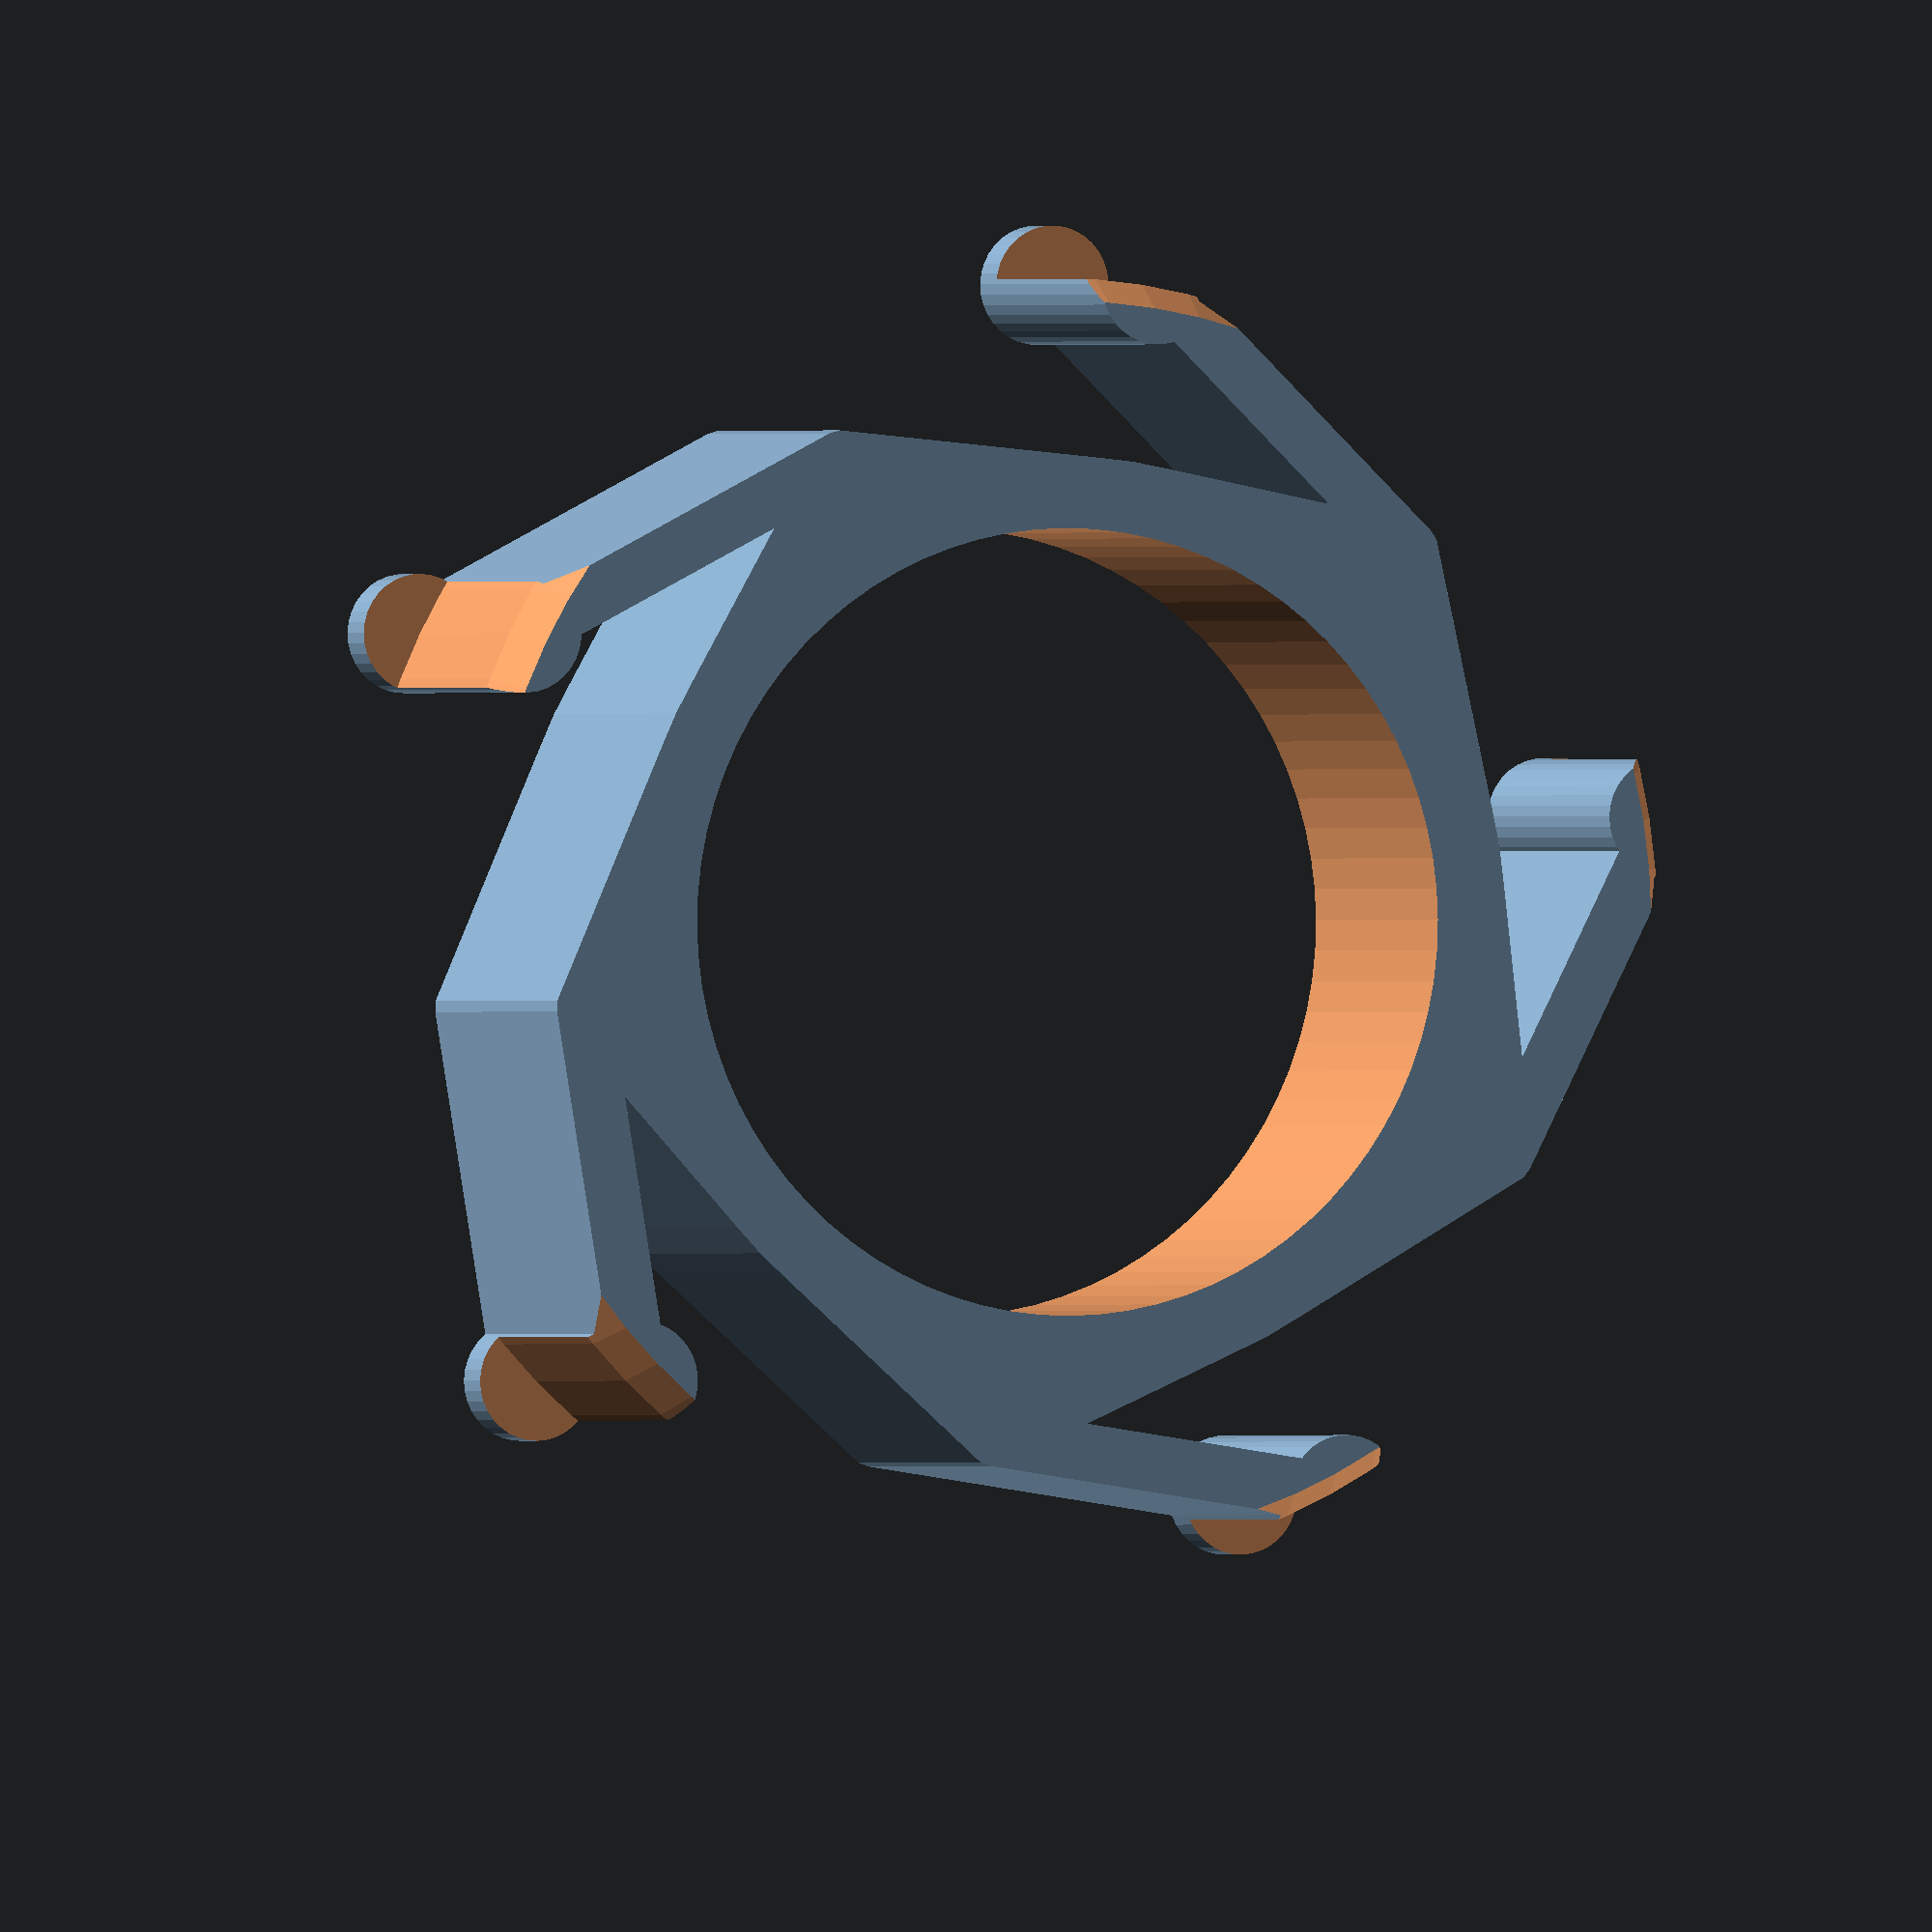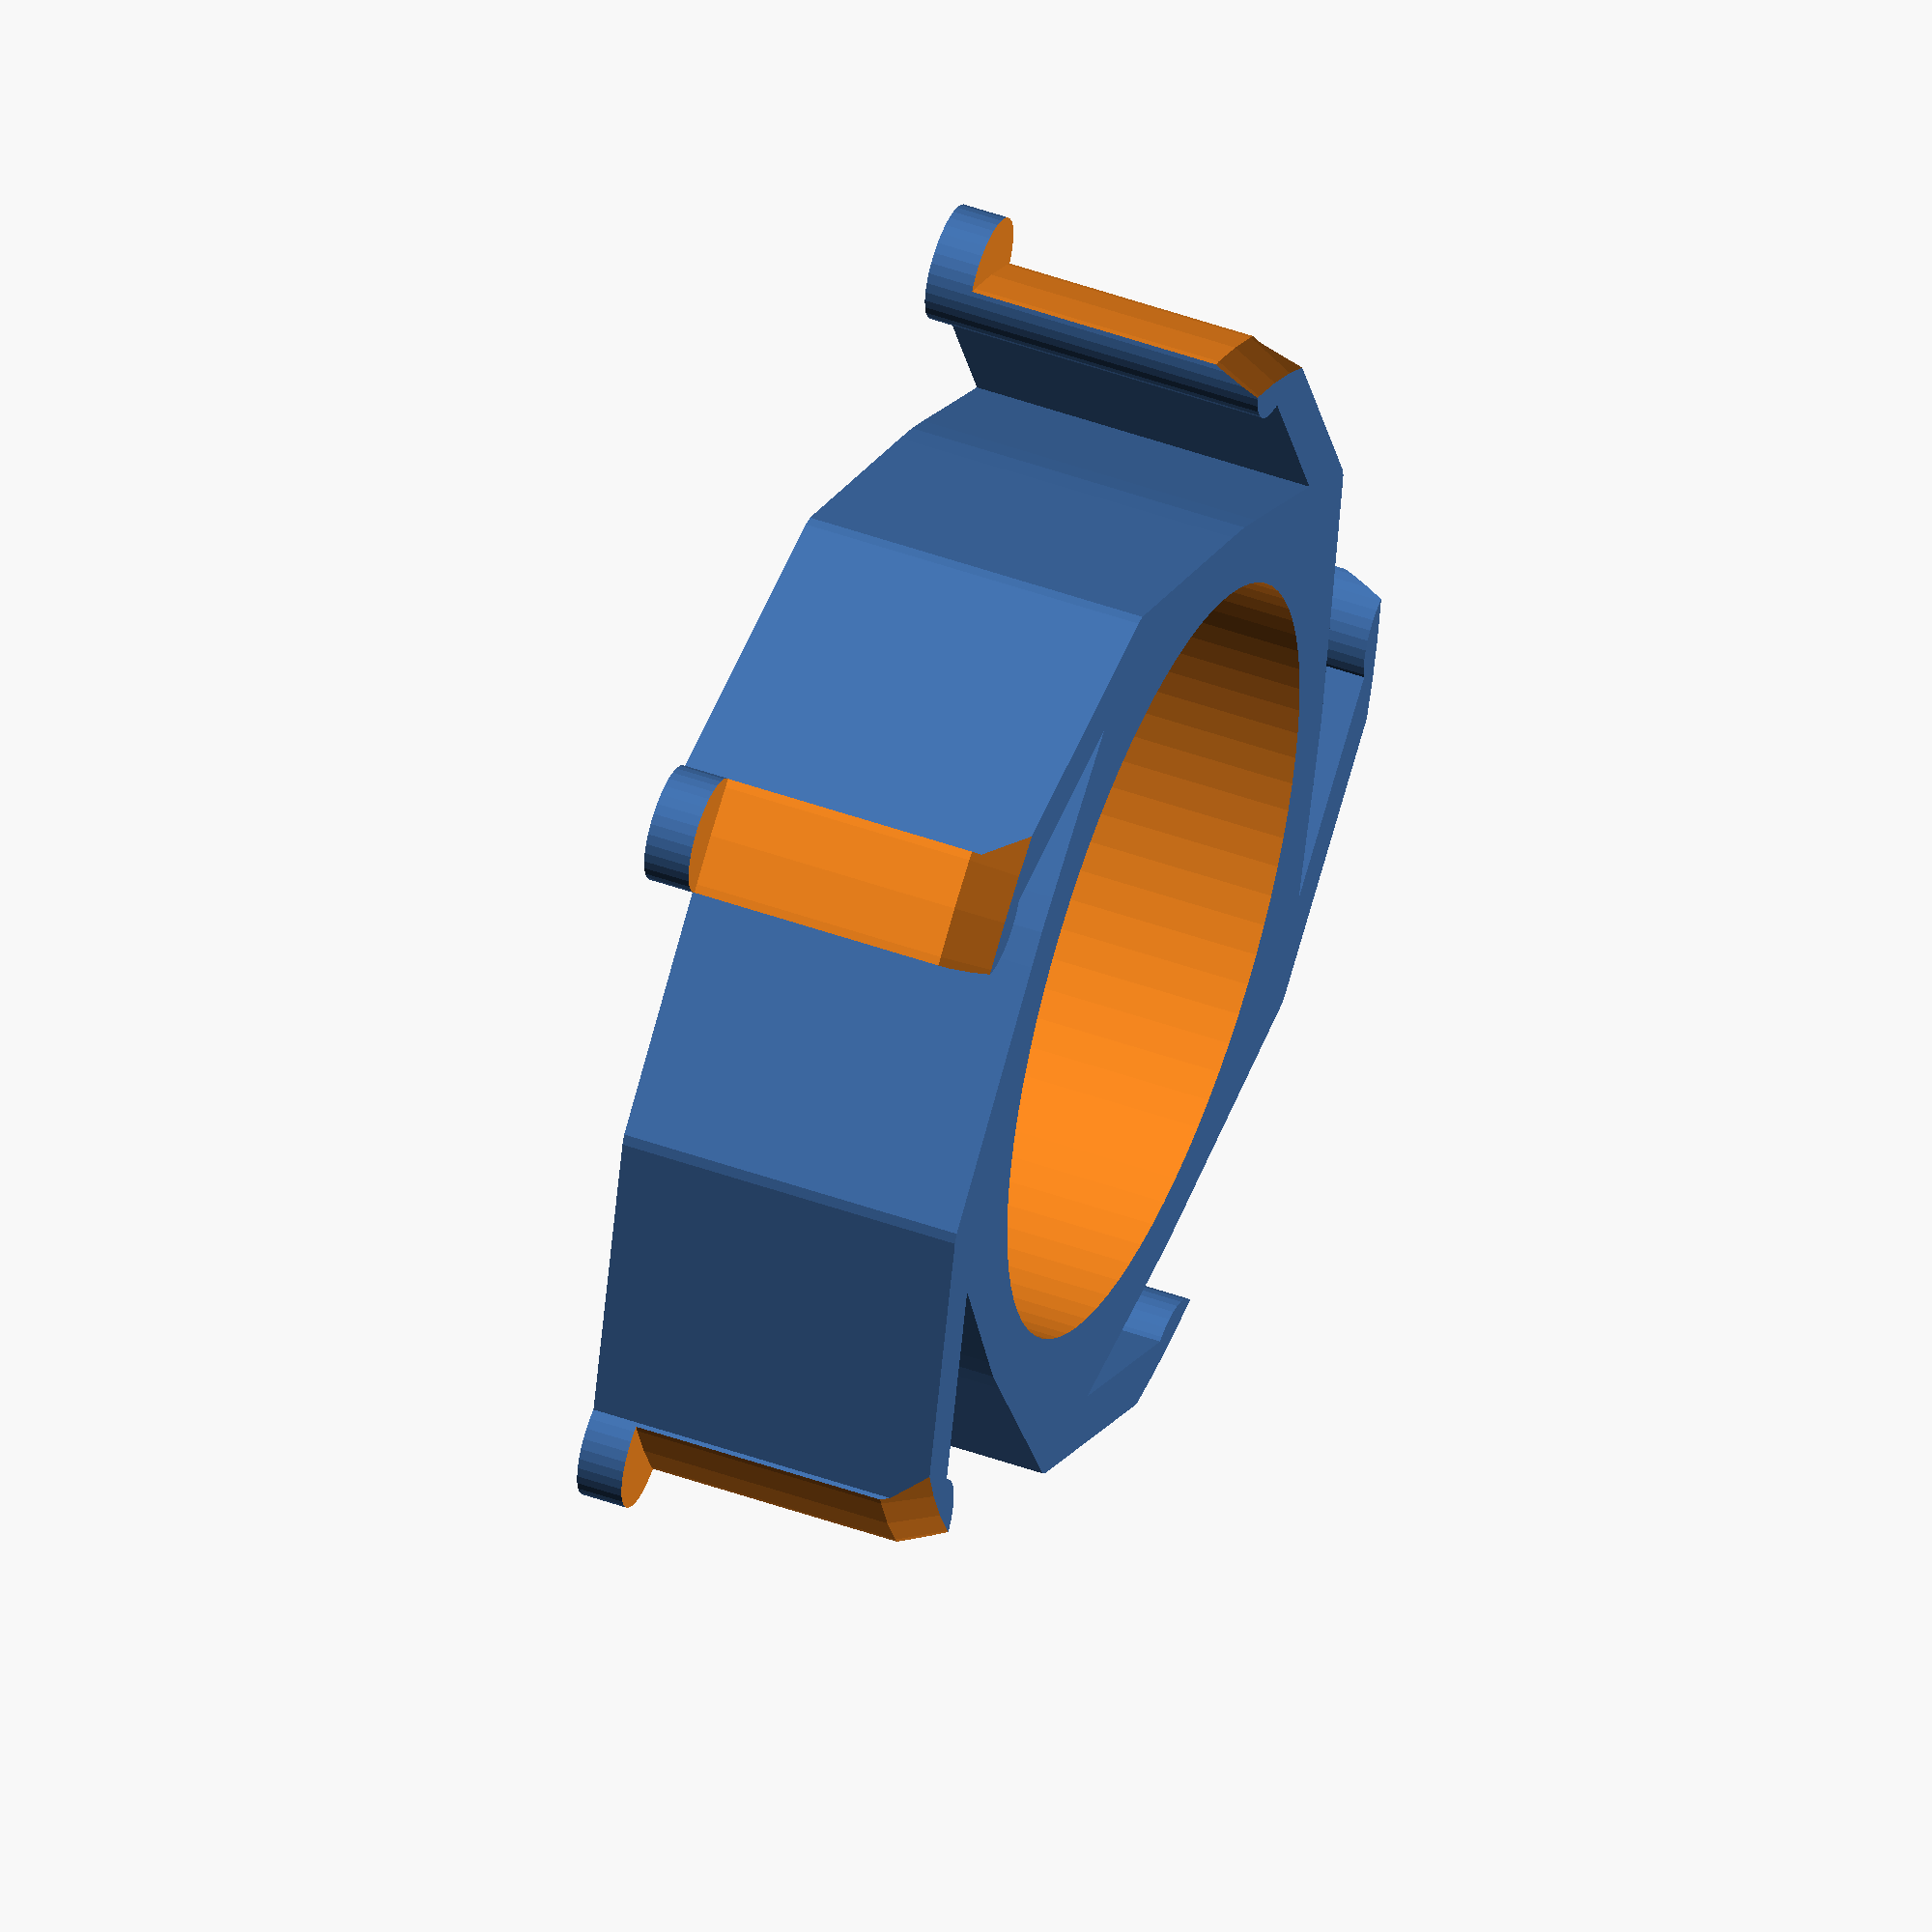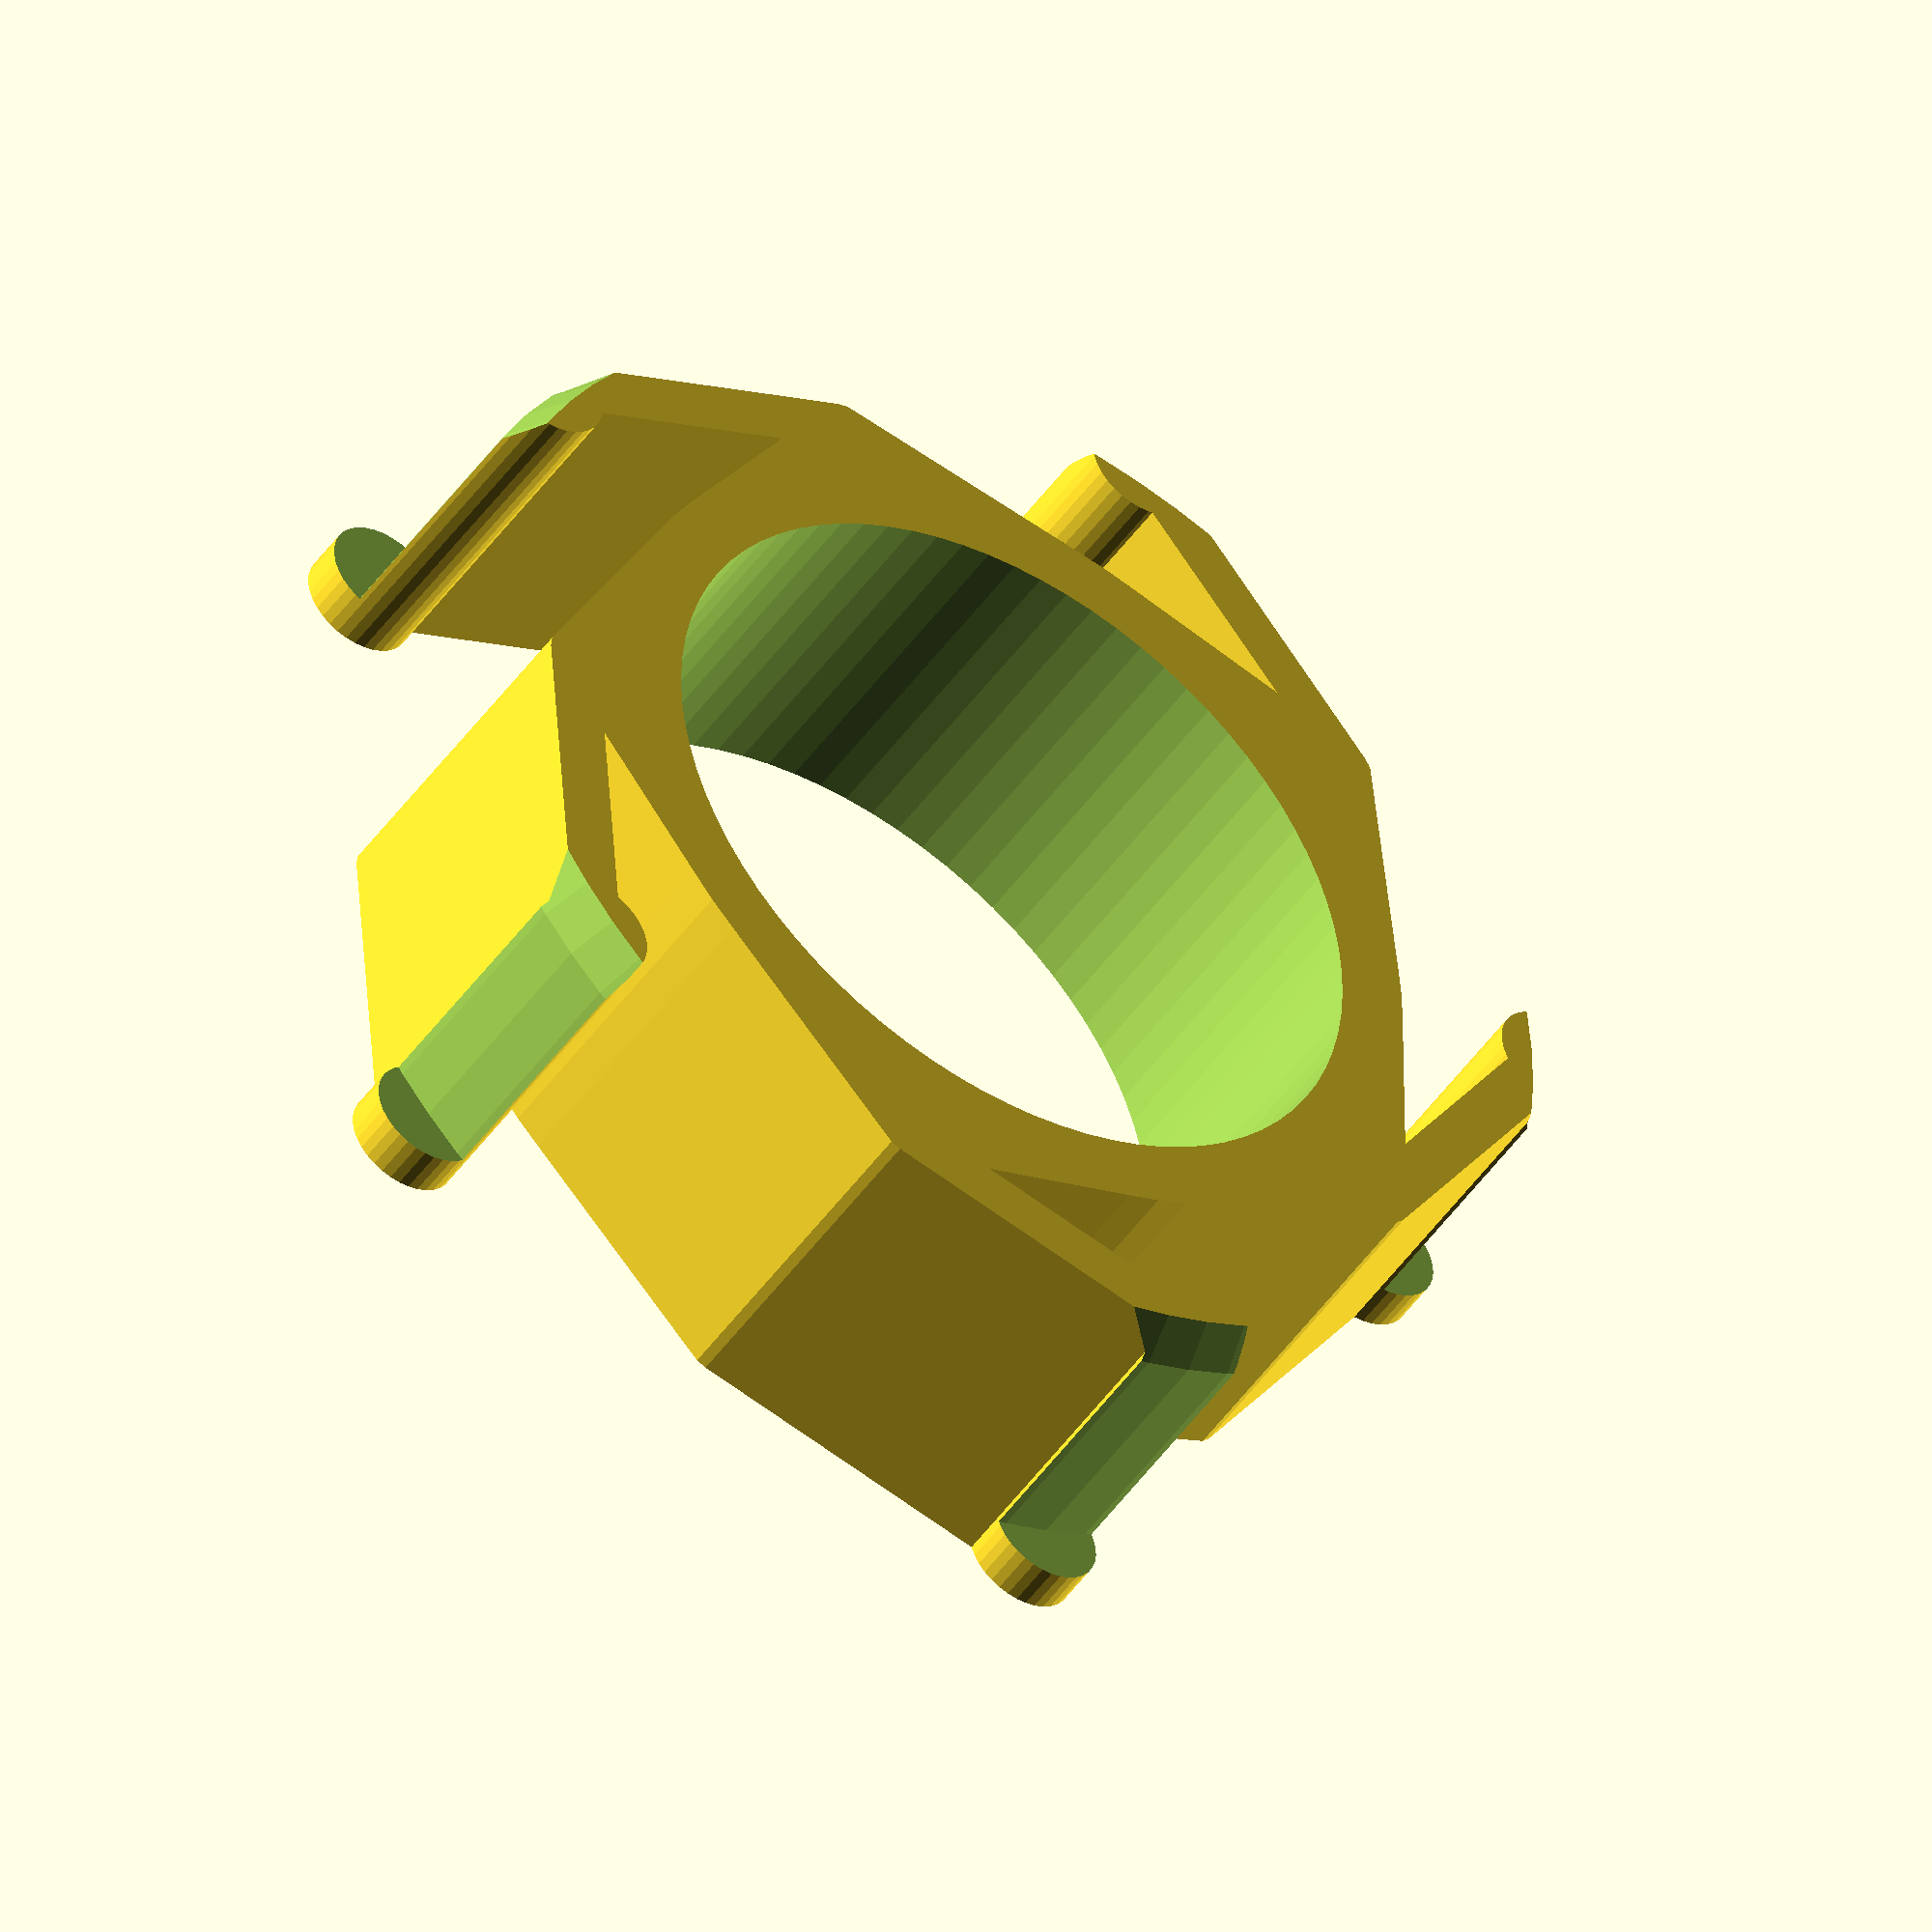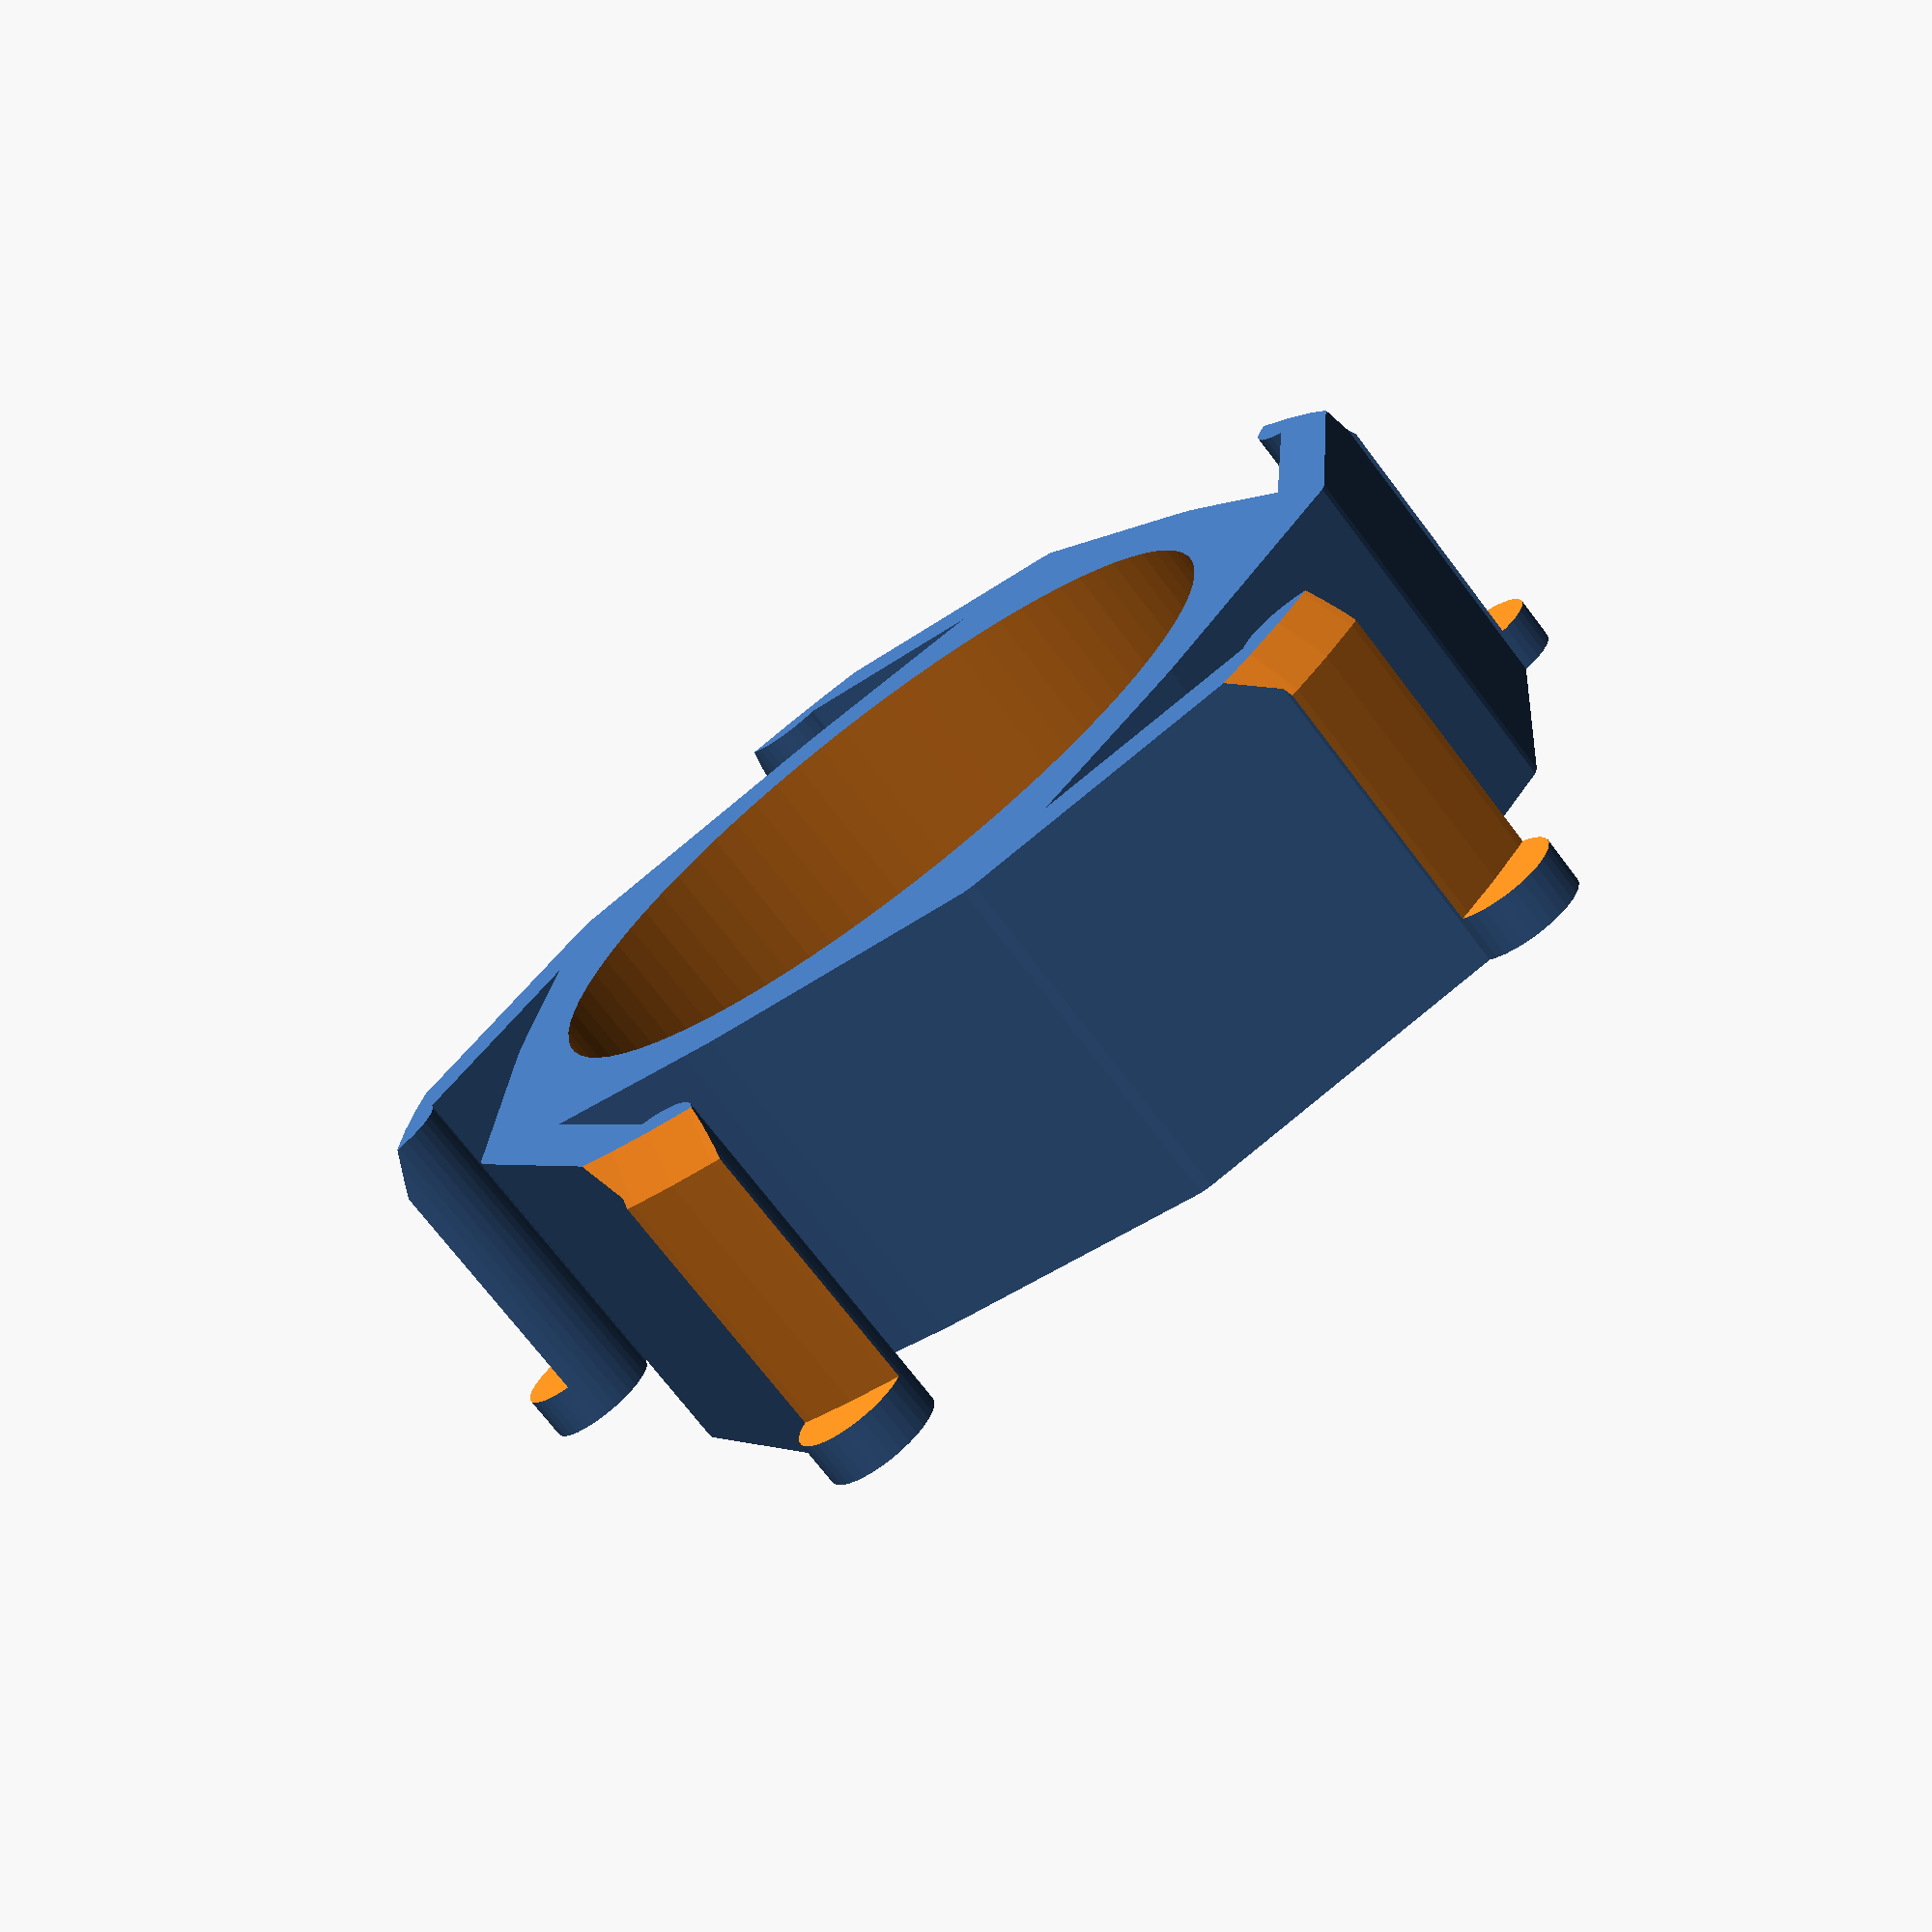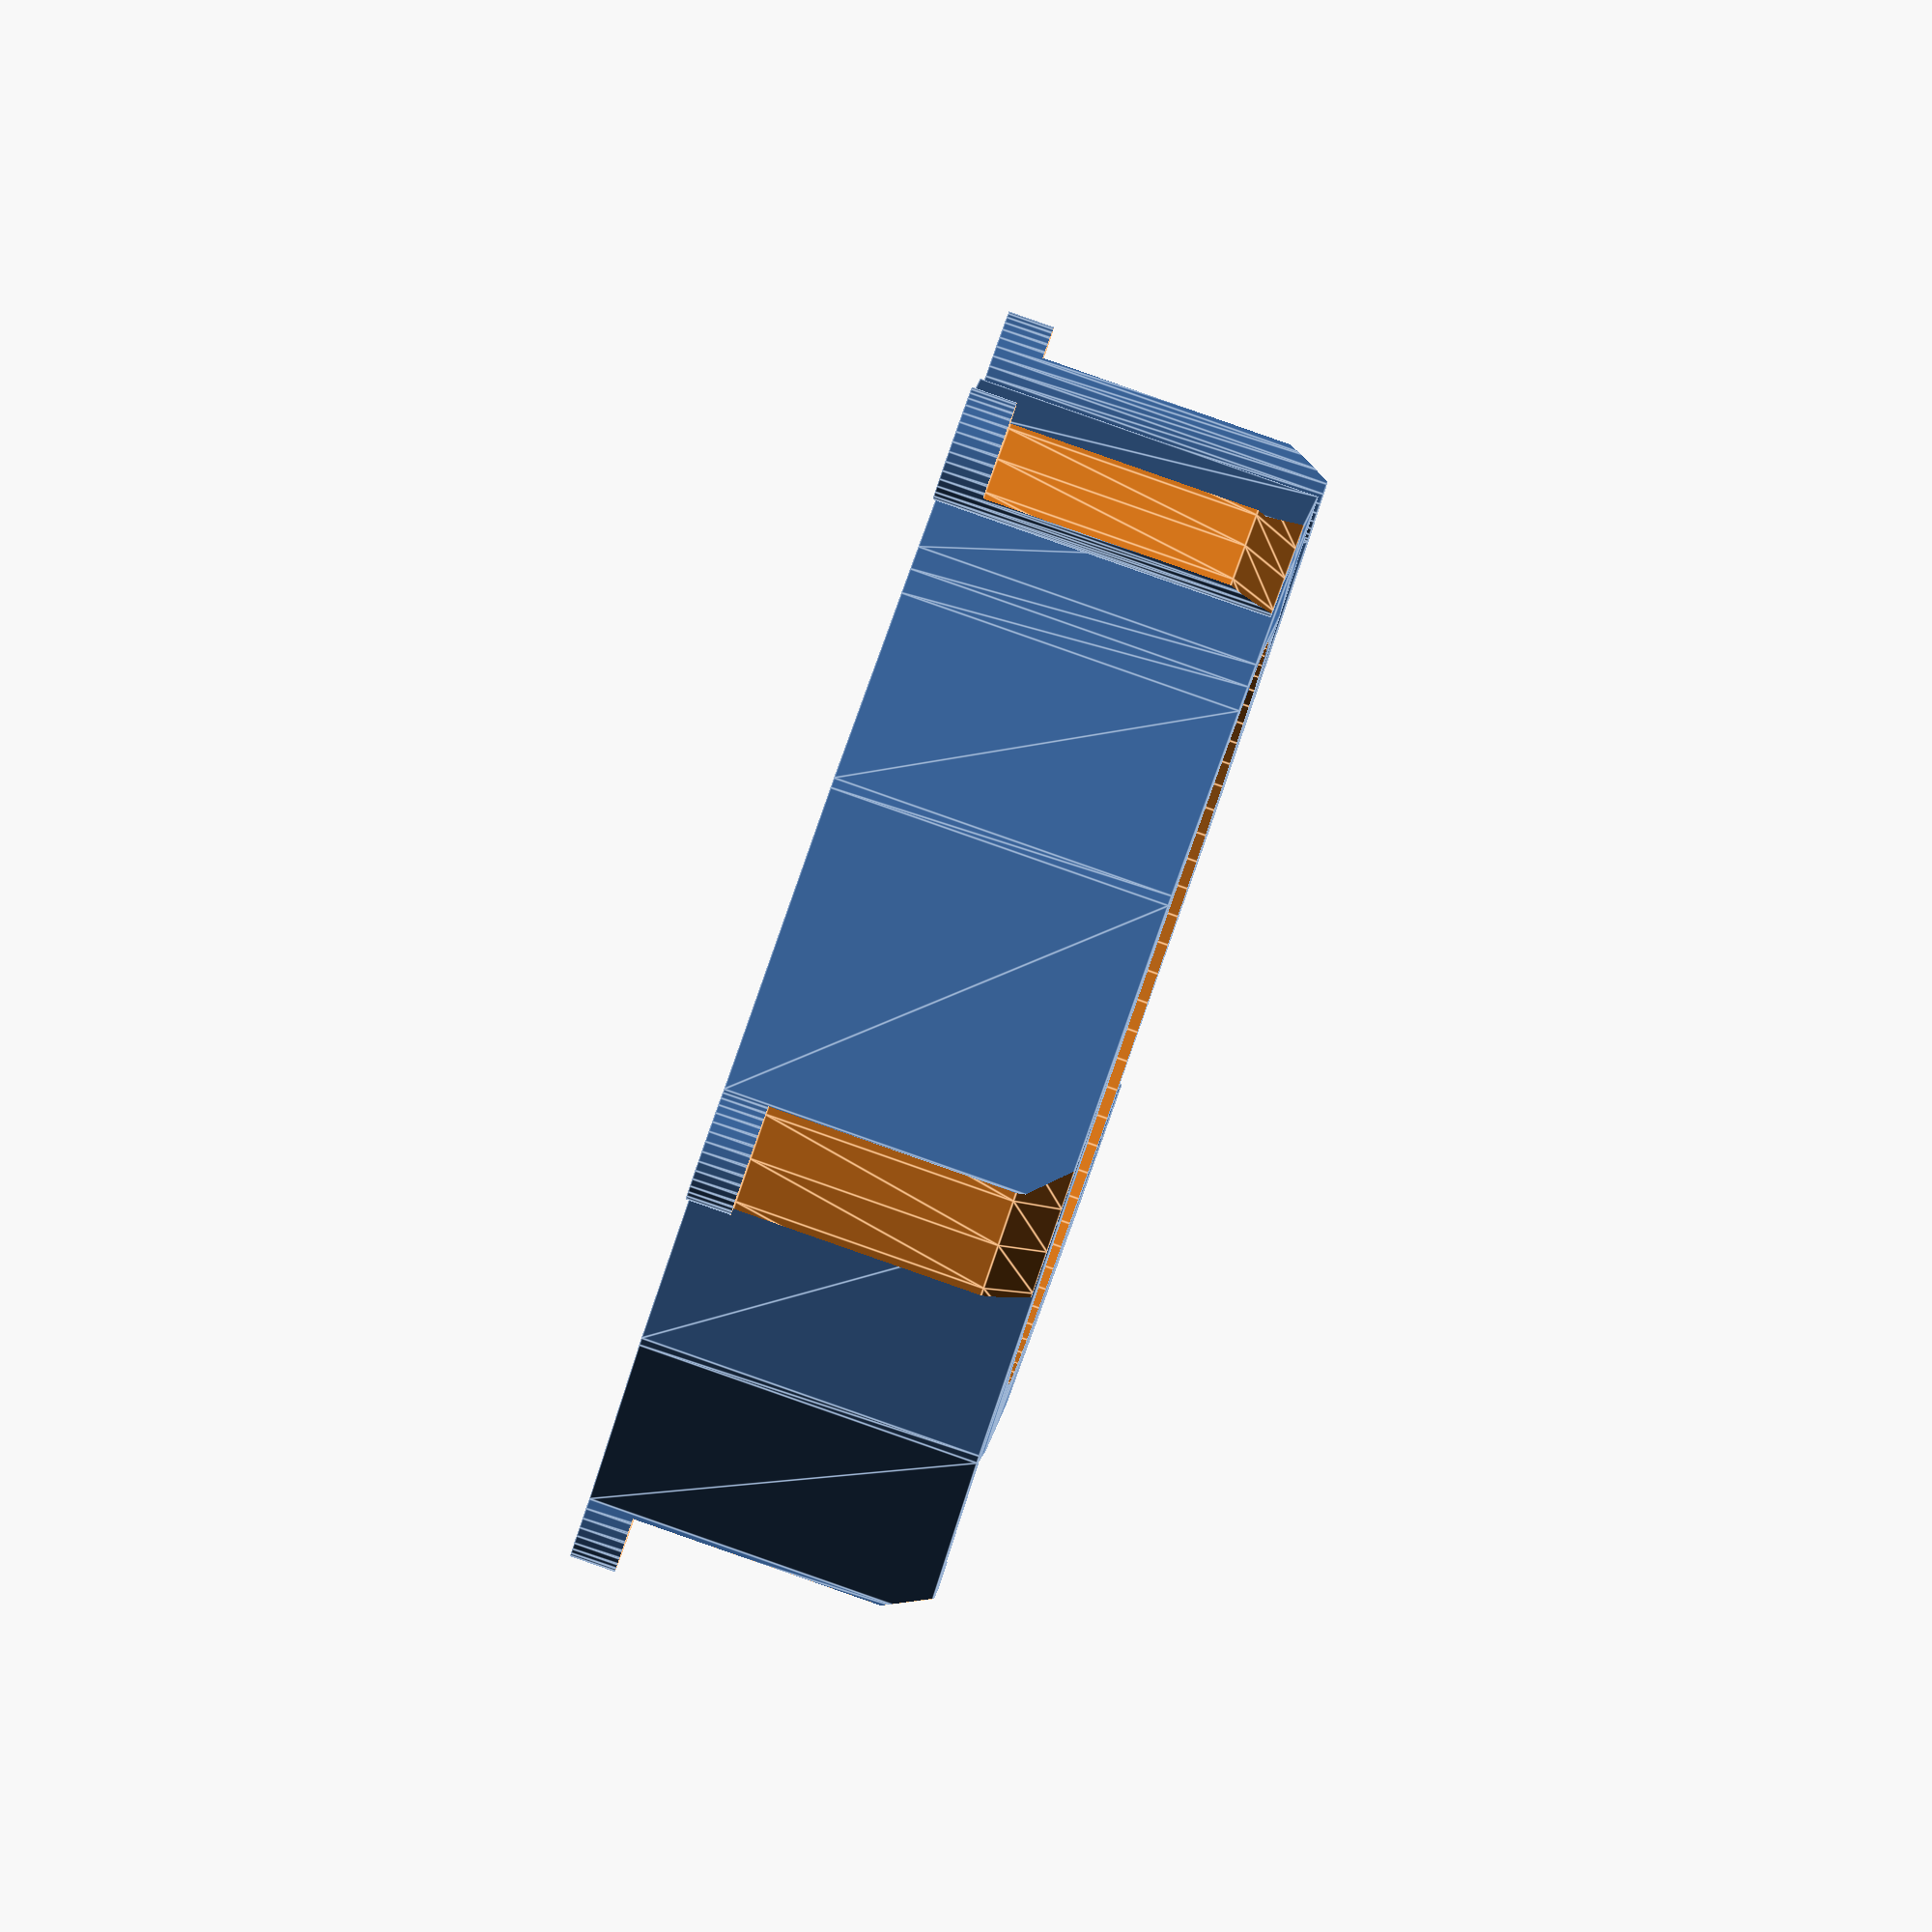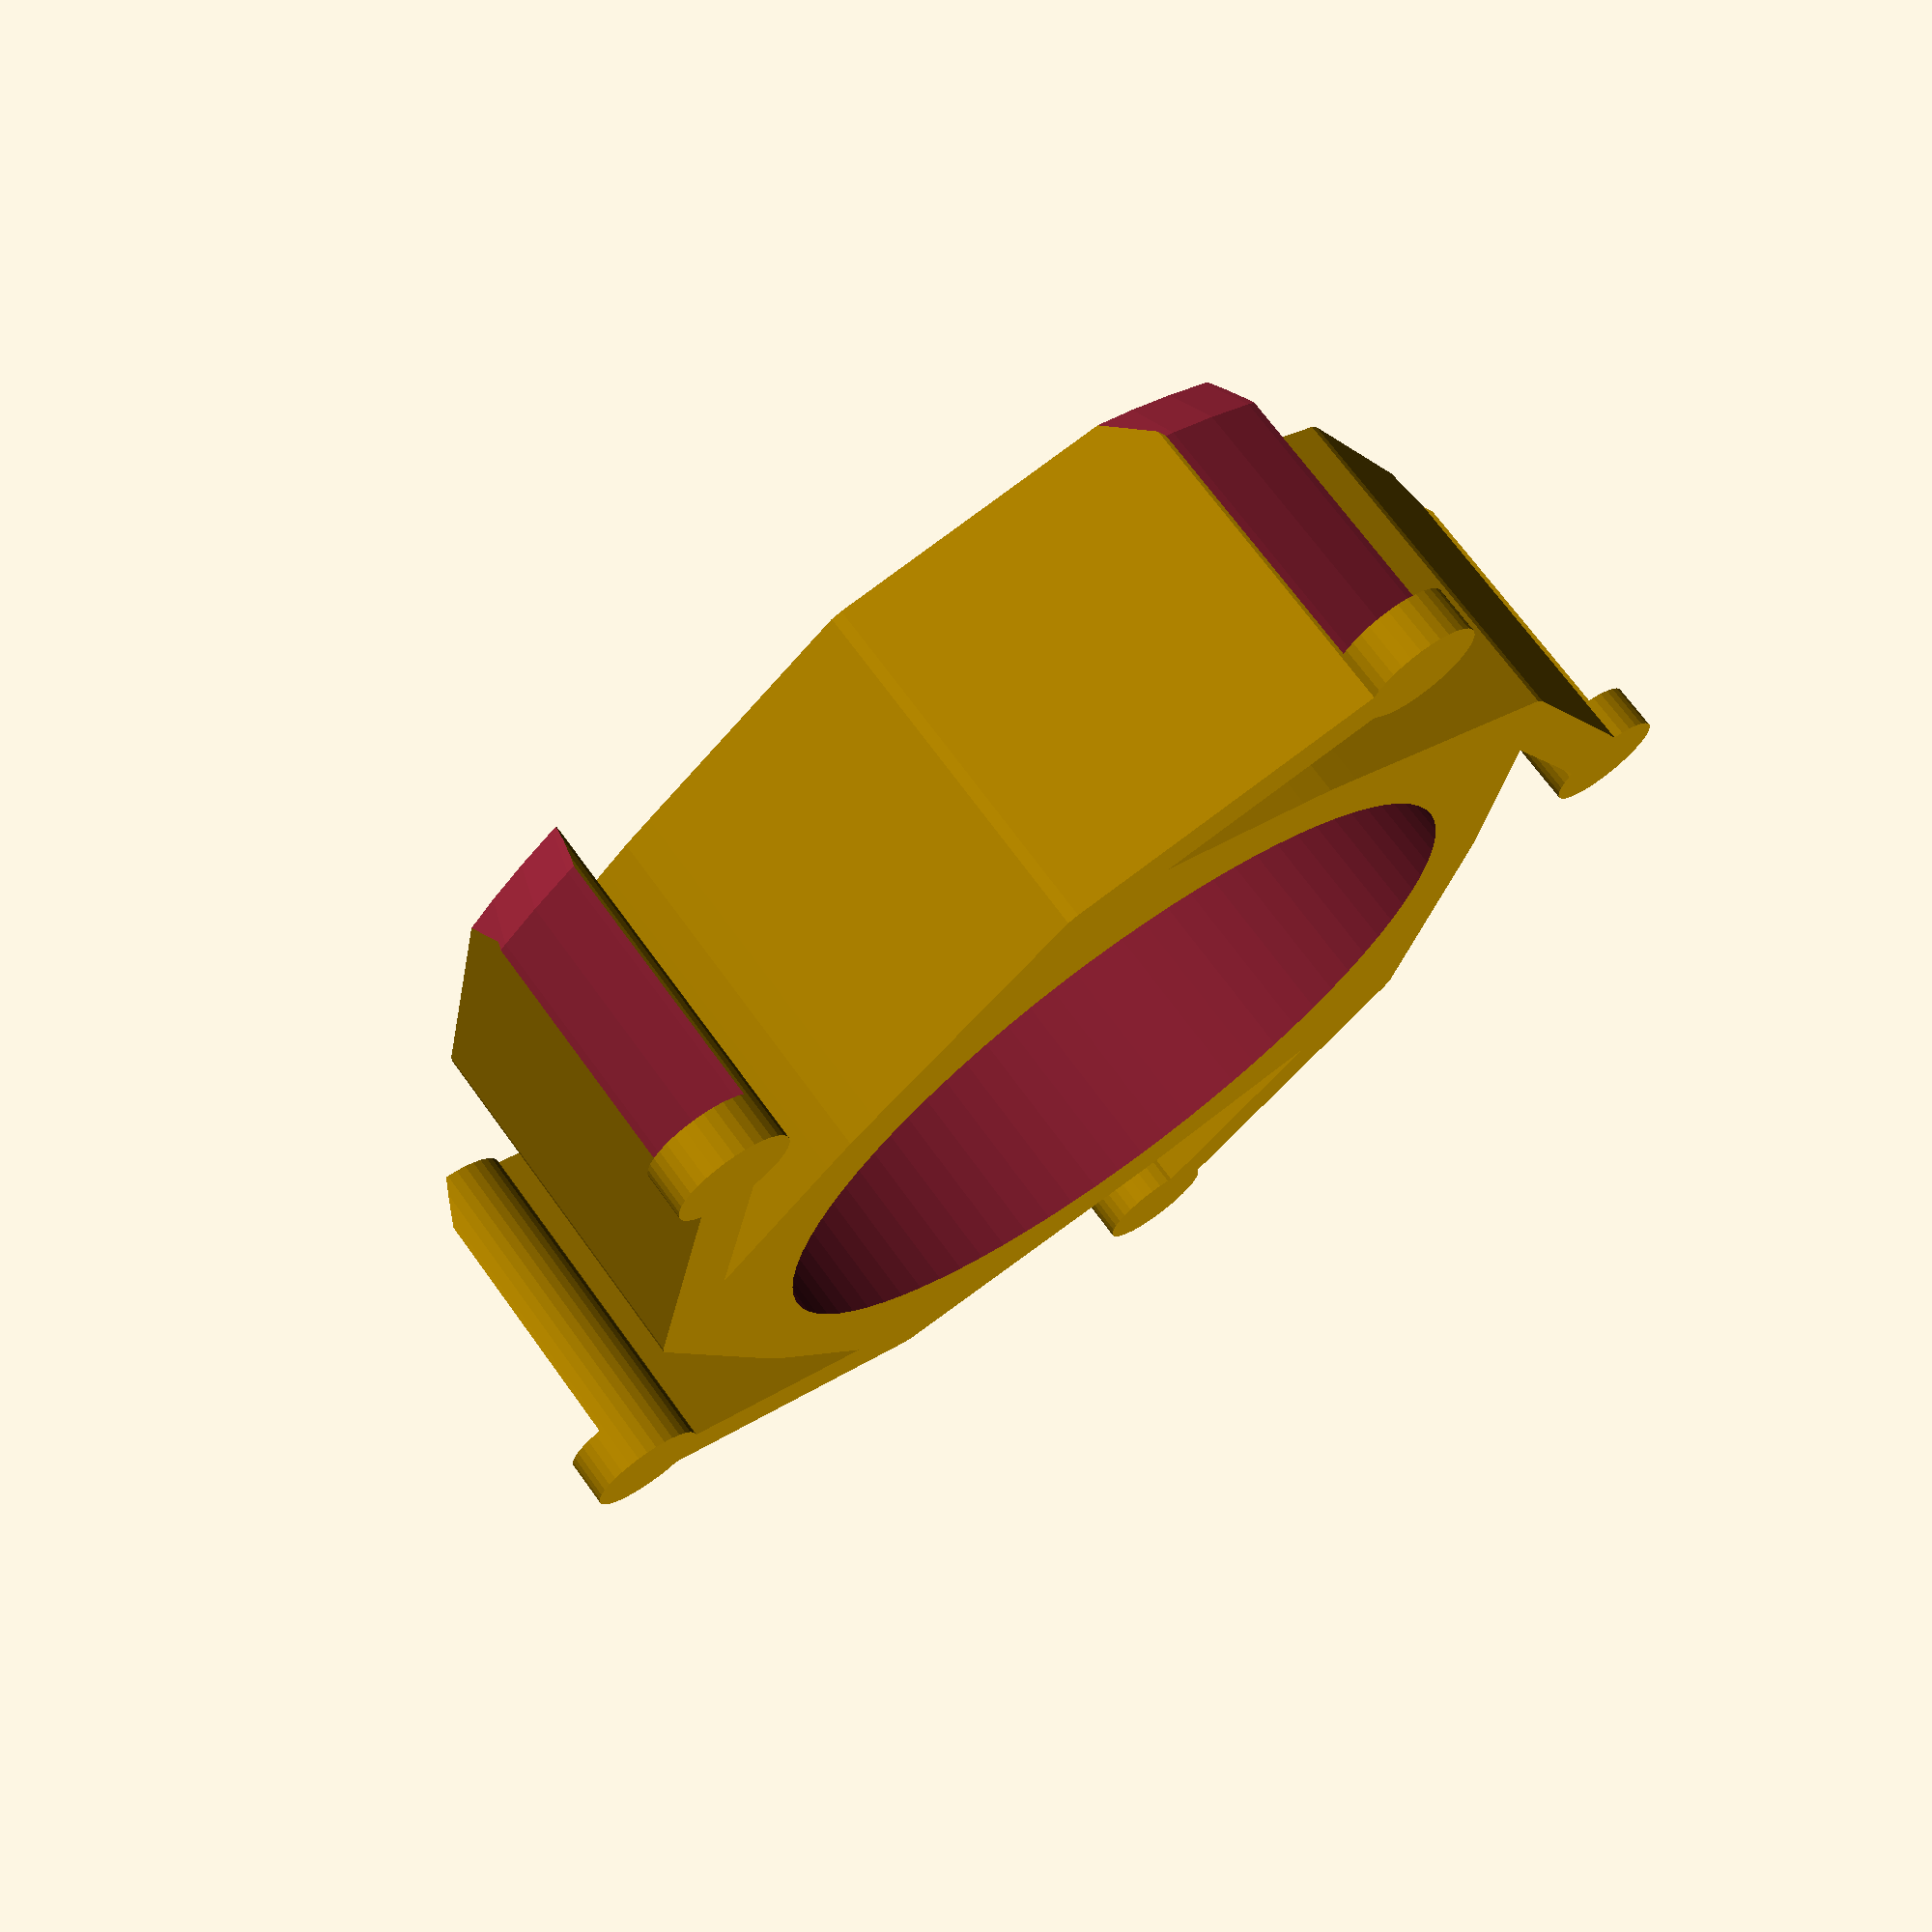
<openscad>
// 'Customizable Spool Adapter' by wstein 
// is licensed under the Attribution - Non-Commercial - Share Alike license. 
// Version 1.3.1 (c) November 2015
// please refer the complete license here: http://creativecommons.org/licenses/by-sa/3.0/legalcode
//
// V1.4: inner hole fix (see http://www.thingiverse.com/thing:1151473)
// V1.3.1: Bug fixed for latest customizer
// V1.3: Customizer creation failure fixed. Some smaller issues fixed. More slider used. New license cc-by-sa!
// V1.2: part handling optimized
// V1.1a: UI optimized
// V1.1: new star shape

// preview[view:south, tilt:top diagonal]

//to show. This setting is only relevant for preview.
part="right"; //[right:Right,left:Left,straight:Straight,star_right:Star Right,star_left:Star Left]

//depended on the inner and outer diameter, you may also need to change the "Arms" settings to get a perfect working adapter. 
tube_diameter=32; //[0:0.5:75]
spool_diameter=53; //[0:1:150]
height=15; //[0:100]
number_of_arms=5; //[3:10]
function get_number_of_arms() = (part == "straight" && number_of_arms % 2 > 0 ? 1 : 0) + number_of_arms;

/*[Advanced]*/

inner_diameter_backlash=1.0; //[0:0.1:5]
collar_thickness=2.0; //[0:0.5:10]
chamfer_depth=2.0; //[0:0.5:20]
wall=3.0; //[0:0.1:10]

/*[Arms]*/

//I used 2mm on 32/53 Adapter with 6 arms and 2.4mm with 5 arms. It depends on the length.
arm_thickness=2.4; //[0:0.1:5]
//in mm. The adapter should fit tight to the spool, so the outer diameter is enlarged by this value.
arm_compression=1.0; //[0:0.1:5]
// in mm
arm_end_diameter=5.0; //[0:0.5:20]

/*[Expert]*/
quality=80; //[60:Normal,80:Good,100:High]

function get_part_index() = search([part], ["right","left","straight","star_right","star_left"])[0];

/*[Hidden]*/


inner_diameter=tube_diameter+inner_diameter_backlash;
outer_diameter=spool_diameter+arm_compression;

outer_shape=[

    [outer_diameter/2+arm_end_diameter+.1,collar_thickness],
    [outer_diameter/2,collar_thickness],
    [outer_diameter/2,height-chamfer_depth],
    [spool_diameter/2-.5,height+0.01],
    [outer_diameter/2+arm_end_diameter+.1,height+0.01],
];

number=part == "straight"?get_number_of_arms()/2:get_number_of_arms();

arm_degree=360/get_number_of_arms();
degree=360/number;

difference()
{   
    linear_extrude(convexity=20,height=height)
    union()
    {
        if(get_part_index()>2)
        for(a=[0:degree:359])
        hull()
        {
            circle(r=inner_diameter/2+wall,$fn=quality);
            
            rotate([0,0,a])
            translate([cos_arm,0,0])
            circle(r=arm_thickness/2,$fn=arm_thickness*7);
        }
        else
        hull()
        {
            circle(r=inner_diameter/2+wall,$fn=quality);
            
            for(a=[0:degree:359])
            rotate([0,0,a])
            translate([cos_arm,0,0])
            circle(r=arm_thickness/2,$fn=arm_thickness*7);
        }
        
        for(a=[0:degree:359])
        rotate([0,0,a])
        for(i=[0:len(arm_paths[get_part_index()])-2])
        hull()
        for(j=[i:i+1])
        translate(arm_paths[get_part_index()][j])
        circle(r=arm_thickness/2,$fn=arm_thickness*7);
        
        for(a=[0:360/get_number_of_arms():359])
        rotate([0,0,a])
        translate([cos_arm,sin_arm])
        circle(r=arm_end_diameter/2,$fn=arm_end_diameter*7);       
    }
    
    translate([0,0,-1])
    cylinder(r=inner_diameter/2, h=height+2, $fn=quality);

    rotate_extrude(convexity=20,$fn=quality)
    polygon(outer_shape);
}

sin_arm=sin(arm_degree/2)*outer_diameter/2;
cos_arm=cos(arm_degree/2)*outer_diameter/2;
arm_paths=[
    // right
    [
        [cos_arm,0],
        [cos_arm,sin_arm],
    ],
    // left
    [
        [cos_arm,0],
        [cos_arm,-sin_arm],
    ],
    // straight
    [
        [cos_arm,sin_arm],
        [cos_arm,-sin_arm],
    ],
    // right star
    [
        [cos_arm,0],
        [cos_arm,sin_arm],
    ],
    // left star
    [
        [cos_arm,0],
        [cos_arm,-sin_arm],
    ],
];



</openscad>
<views>
elev=180.1 azim=134.6 roll=199.9 proj=o view=wireframe
elev=131.7 azim=157.8 roll=248.2 proj=o view=solid
elev=226.7 azim=356.0 roll=212.9 proj=o view=solid
elev=252.2 azim=113.4 roll=142.8 proj=p view=wireframe
elev=92.3 azim=99.5 roll=250.7 proj=o view=edges
elev=289.0 azim=204.7 roll=144.0 proj=p view=solid
</views>
